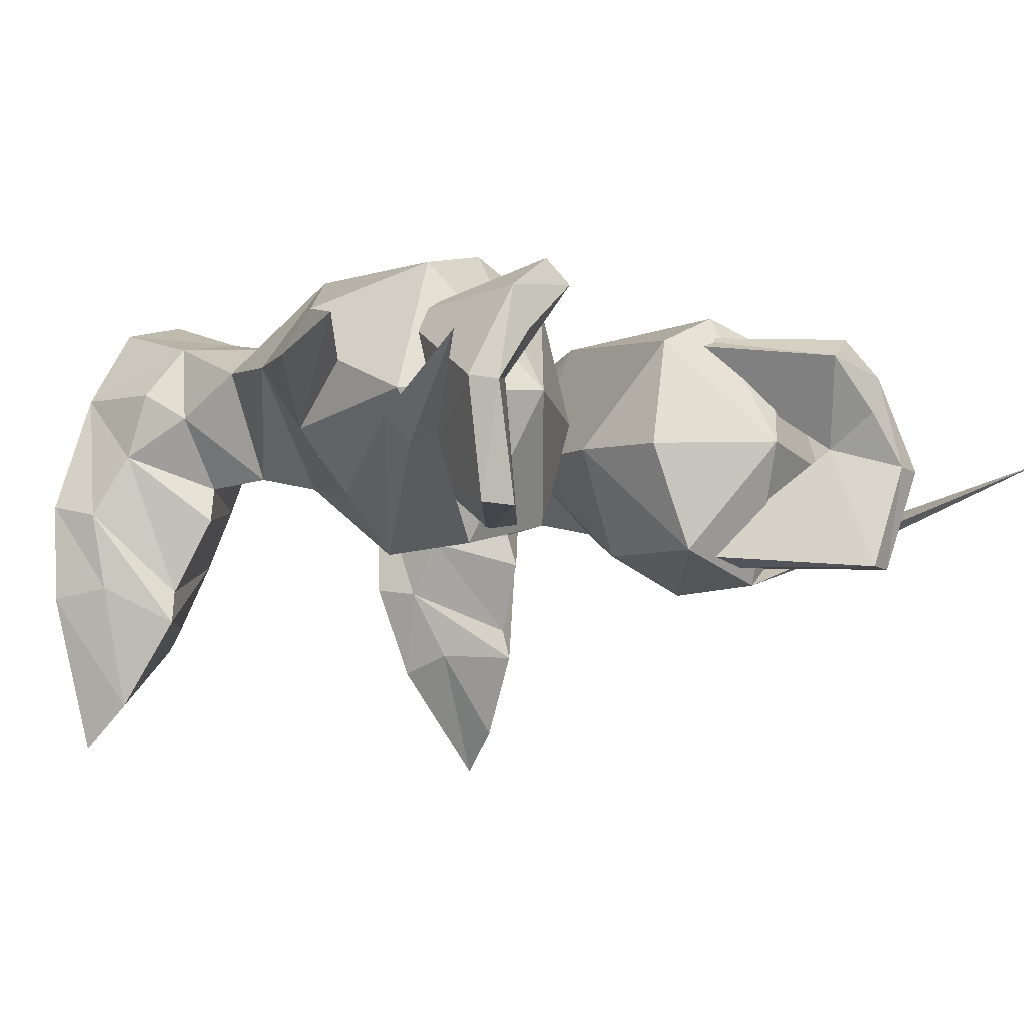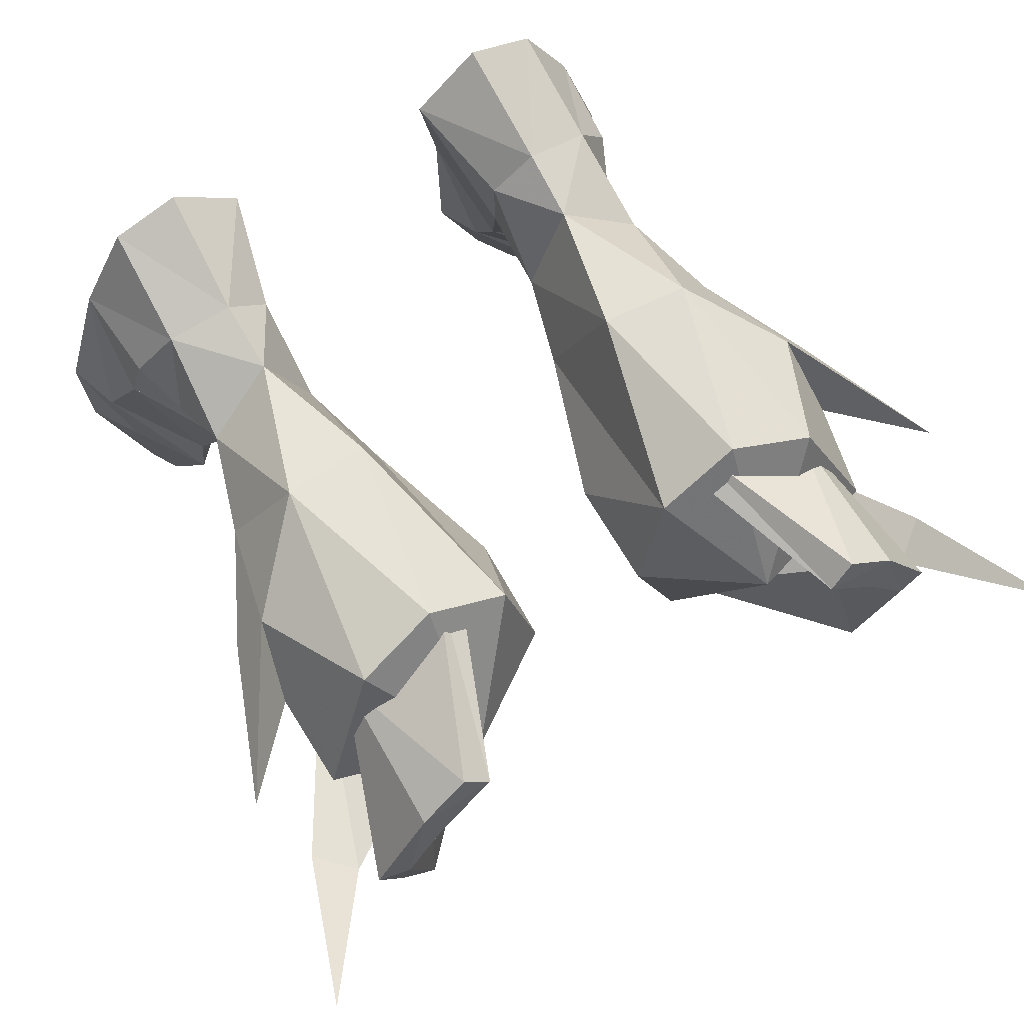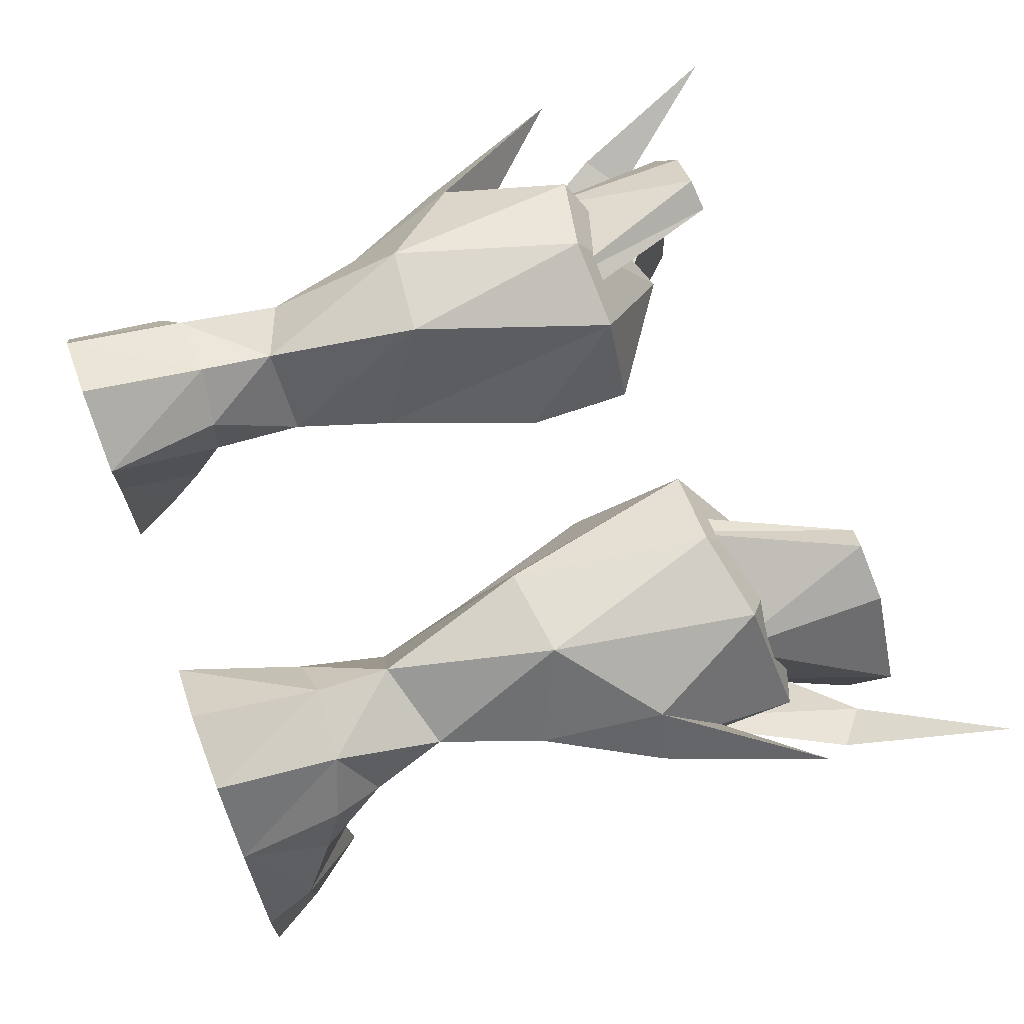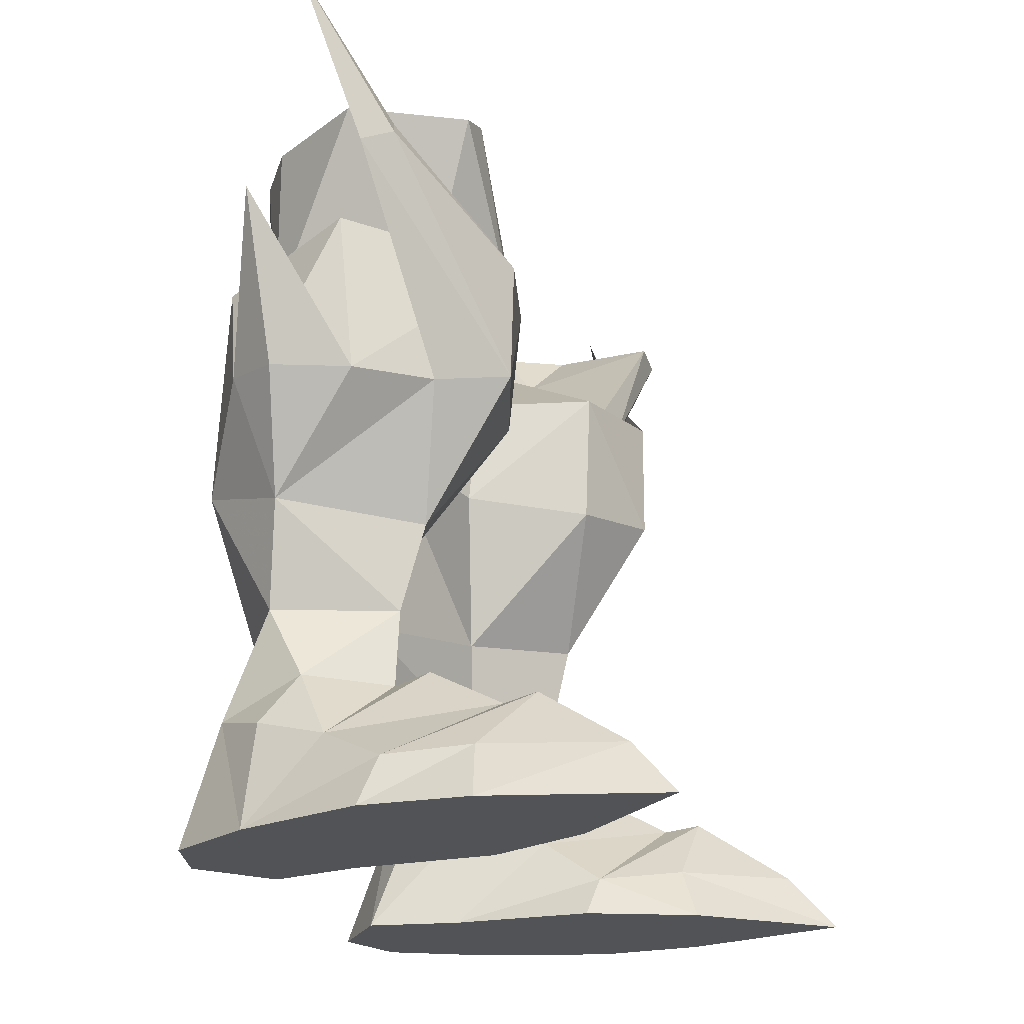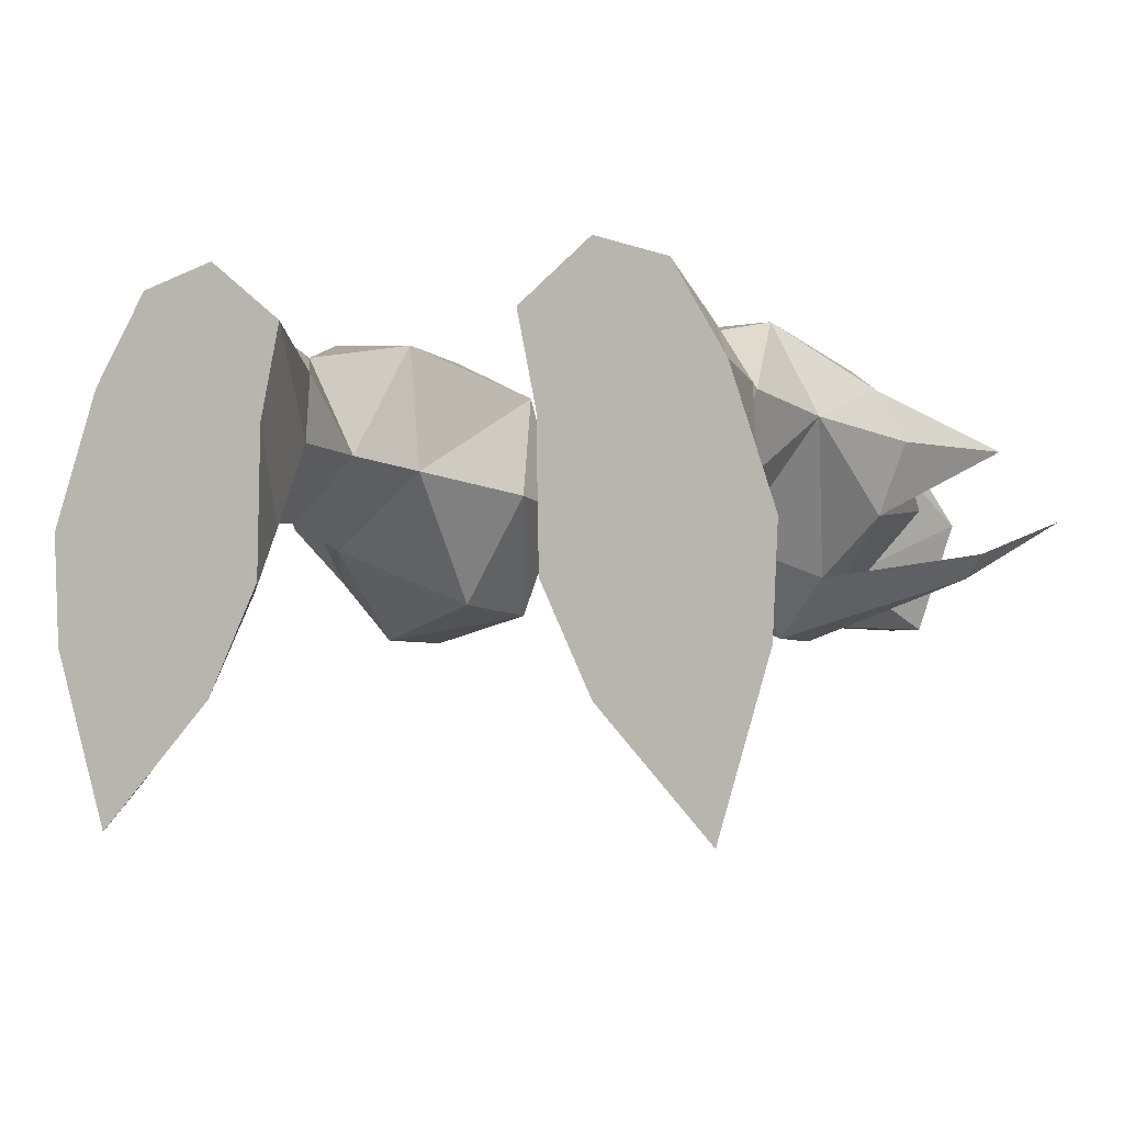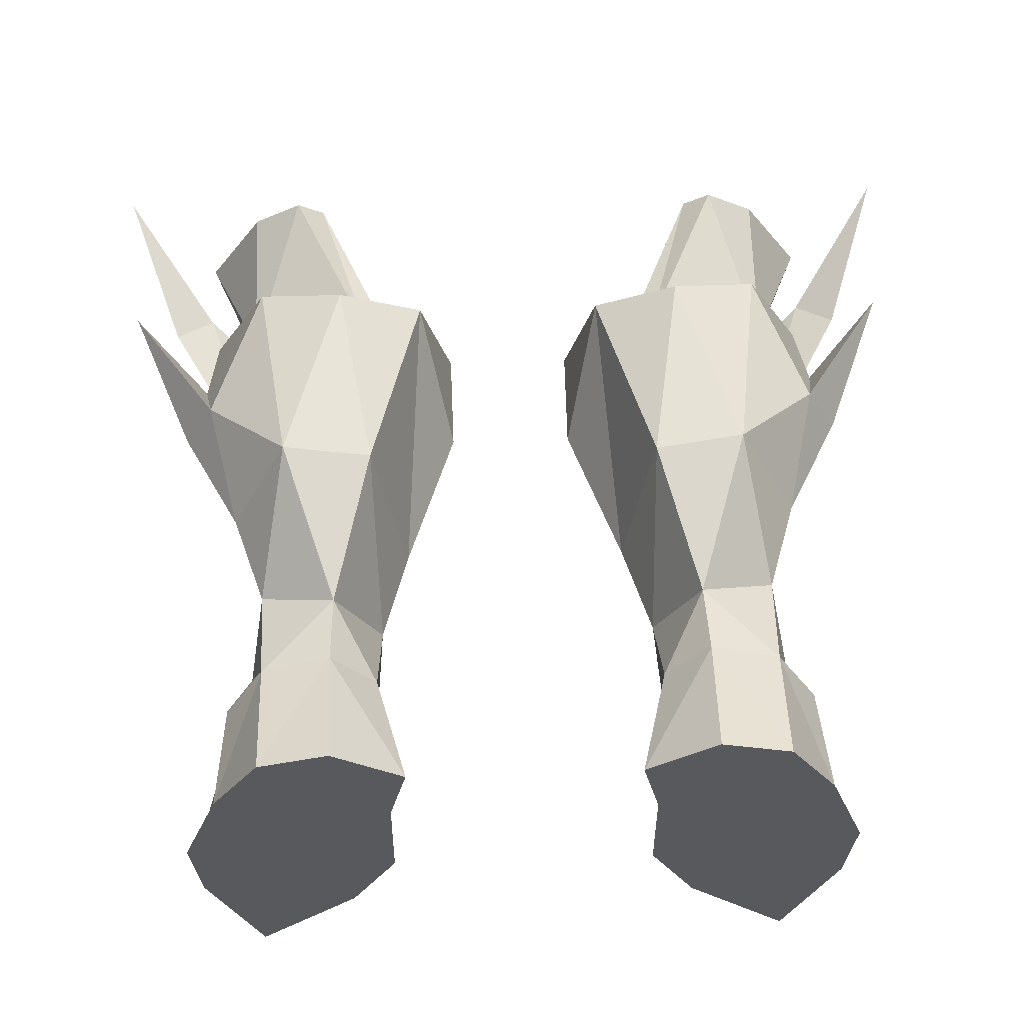
<metadata>
{"format":"obj","ext":"obj","renderer":"f3d","projection":"perspective","resolution":1024,"background":"white","views":[{"elev":-10.4,"azim":-42.7,"up":"+Y"},{"elev":65.8,"azim":-30.4,"up":"+Y"},{"elev":68.6,"azim":-110.7,"up":"+Y"},{"elev":-21.7,"azim":-69.8,"up":"+Z"},{"elev":-2.6,"azim":-158.6,"up":"+Y"},{"elev":60.8,"azim":178.2,"up":"+Y"}]}
</metadata>
<code>
g knight_shoe_male_46730
v 10.31 -2.636 4.333
v 13.36 0.9726 1.915
v 12.4 3.645 3.27
v 9.613 0.5908 6.114
v 6.47 1.726 3.305
v 6.468 -0.7704 1.554
v 11.04 -1.915 28.47
v 5.525 -1.351 22.68
v 7.022 -1.72 22.42
v 12.42 -1.89 28.08
v 15.65 1.339 26.11
v 14.81 0.2839 26.68
v 8.869 -2.393 18.28
v 10.81 0.07662 17.71
v 14.12 0.5791 27.41
v 15.65 1.339 26.11
v 10.81 0.07662 17.71
v 8.676 -2.458 23.16
v 6.116 9.384 20.72
v 5.28 8.884 21.04
v 8.276 7.383 28.73
v 9.337 8.348 28.49
v -10.44 -2.636 4.333
v -9.741 0.5908 6.114
v -12.53 3.645 3.27
v -13.49 0.9726 1.915
v -6.597 -0.7704 1.554
v -6.599 1.726 3.305
v -11.17 -1.915 28.47
v -12.55 -1.89 28.08
v -7.15 -1.72 22.42
v -5.654 -1.351 22.68
v -15.78 1.34 26.11
v -10.94 0.07661 17.71
v -8.997 -2.393 18.28
v -14.94 0.2839 26.68
v -14.25 0.5791 27.41
v -8.804 -2.458 23.16
v -10.94 0.07661 17.71
v -15.78 1.34 26.11
v -6.245 9.384 20.72
v -9.465 8.348 28.49
v -8.405 7.383 28.73
v -5.409 8.884 21.04
v 2.526 3.843 18.32
v 3.829 8.524 22.38
v 4.6 4.485 12.09
v 5.96 10.01 14.06
v 13.06 7.713 17.97
v 9.621 10.24 14.47
v 10.79 9.125 22.91
v 2.573 3.461 22.81
v 10.68 6.908 9.016
v 7.54 8.813 7.917
v 5.709 4.839 8.193
v 11.98 6.22 13.11
v 7.264 10.24 22.12
v 13.37 3.148 24.13
v 13.63 4.891 20.6
v 13.06 7.713 17.97
v 13.63 4.891 20.6
v 16.84 5.586 24.2
v 14.33 5.539 17.69
v 13.06 7.713 17.97
v 16.84 5.586 24.2
v 4.6 4.485 12.09
v 4.939 -0.866 17.79
v 2.526 3.843 18.32
v 8.552 1.286 12.58
v 4.476 -1.233 23.1
v 2.573 3.461 22.81
v 13.23 2.553 17.61
v 10.81 0.07662 17.71
v 8.775 2.221 9.026
v 8.869 -2.393 18.28
v 16.84 5.586 24.2
v 13.63 4.891 20.6
v 13.23 2.553 17.61
v 14.33 5.539 17.69
v 8.676 -2.458 23.16
v 13.23 2.553 17.61
v 3.829 8.524 22.38
v 2.573 3.461 22.81
v 7.228 3.682 26.1
v 10.79 9.125 22.91
v 7.264 10.24 22.12
v 8.676 -2.458 23.16
v 13.37 3.148 24.13
v 4.476 -1.233 23.1
v 7.482 -4.776 -0.1074
v 8.258 -3.915 1.984
v 5.489 -0.4843 -0.1074
v 13.96 -2.851 -0.1067
v 11.41 -7.851 2.056
v 11.93 -9.748 -0.107
v 12.75 -2.458 2.15
v 12.42 6.898 -0.1067
v 5.489 -0.4843 -0.1074
v 5.387 5.374 -0.1074
v 14.17 1.507 -0.1067
v 10.35 10.51 -0.1068
v 4.632 9.094 -0.1073
v 14.17 1.507 -0.1067
v 7.482 -4.776 -0.1074
v 13.96 -2.851 -0.1067
v 10.42 8.88 4.727
v 7.54 8.813 7.917
v 10.68 6.908 9.016
v 7.617 9.55 4.949
v 7.617 9.55 4.949
v 10.35 10.51 -0.1068
v 7.483 11.44 -0.1071
v 10.42 8.88 4.727
v 5.922 5.04 4.509
v 4.632 9.094 -0.1073
v 5.387 5.374 -0.1074
v 5.813 7.735 4.646
v 5.813 7.735 4.646
v 5.709 4.839 8.193
v 12.42 6.898 -0.1067
v 12.03 6.563 4.056
v 8.775 2.221 9.026
v 11.19 5.231 6.055
v 9.266 2.167 5.827
v 5.922 5.04 4.509
v 11.19 5.231 6.055
v 9.266 2.167 5.827
v 7.483 11.44 -0.1071
v 11.93 -9.748 -0.107
v 10.56 -4.078 4.555
v 12.44 2.77 29.1
v 12.42 -1.89 28.08
v 13.78 2.752 28.84
v 10.66 5.111 28.91
v 11.37 6.83 28.74
v 8.276 7.383 28.73
v 11.26 6.898 21.84
v 13.78 2.752 28.84
v 10.61 0.307 22.32
v 9.337 8.348 28.49
v 11.37 6.83 28.74
v 11.04 -1.915 28.47
v 10.07 3.586 26.86
v 11.04 -1.915 28.47
v 12.44 2.77 29.1
v 10.66 5.111 28.91
v 8.276 7.383 28.73
v 5.525 -1.351 22.68
v 9.337 8.348 28.49
v 6.116 9.384 20.72
v 8.676 -2.458 23.16
v 14.12 0.5791 27.41
v 17.86 3.076 32.67
v 17.86 3.076 32.67
v 5.709 4.839 8.193
v 5.28 8.884 21.04
v -2.655 3.843 18.32
v -4.728 4.485 12.09
v -3.958 8.524 22.38
v -6.088 10.01 14.06
v -13.19 7.713 17.97
v -10.91 9.125 22.91
v -9.749 10.24 14.47
v -2.702 3.461 22.81
v -10.81 6.908 9.016
v -7.669 8.813 7.917
v -5.838 4.839 8.193
v -12.11 6.22 13.11
v -7.393 10.24 22.12
v -13.5 3.148 24.13
v -13.76 4.891 20.6
v -13.19 7.713 17.97
v -16.97 5.586 24.2
v -13.76 4.891 20.6
v -14.46 5.539 17.69
v -16.97 5.586 24.2
v -13.19 7.713 17.97
v -4.728 4.485 12.09
v -2.655 3.843 18.32
v -5.068 -0.8661 17.79
v -8.68 1.286 12.58
v -2.702 3.461 22.81
v -4.604 -1.233 23.1
v -13.36 2.553 17.61
v -10.94 0.07661 17.71
v -8.904 2.221 9.026
v -8.997 -2.393 18.28
v -16.97 5.586 24.2
v -13.36 2.553 17.61
v -13.76 4.891 20.6
v -14.46 5.539 17.69
v -8.804 -2.458 23.16
v -13.36 2.553 17.61
v -3.958 8.524 22.38
v -7.357 3.682 26.1
v -2.702 3.461 22.81
v -10.91 9.125 22.91
v -7.393 10.24 22.12
v -8.804 -2.458 23.16
v -13.5 3.148 24.13
v -4.604 -1.233 23.1
v -8.387 -3.915 1.984
v -7.61 -4.776 -0.1074
v -5.618 -0.4843 -0.1074
v -14.09 -2.851 -0.1067
v -12.06 -9.748 -0.107
v -11.54 -7.851 2.056
v -12.88 -2.458 2.15
v -12.55 6.898 -0.1068
v -5.515 5.374 -0.1074
v -5.618 -0.4843 -0.1074
v -14.3 1.507 -0.1067
v -10.48 10.51 -0.1068
v -4.76 9.094 -0.1073
v -14.3 1.507 -0.1067
v -7.61 -4.776 -0.1074
v -14.09 -2.851 -0.1067
v -10.55 8.88 4.727
v -10.81 6.908 9.016
v -7.669 8.813 7.917
v -7.746 9.55 4.949
v -7.746 9.55 4.949
v -7.612 11.44 -0.1071
v -10.48 10.51 -0.1068
v -10.55 8.88 4.727
v -6.051 5.04 4.509
v -5.515 5.374 -0.1074
v -4.76 9.094 -0.1073
v -5.942 7.735 4.646
v -5.942 7.735 4.646
v -5.838 4.839 8.193
v -12.55 6.898 -0.1068
v -12.16 6.563 4.056
v -8.904 2.221 9.026
v -11.31 5.231 6.055
v -9.395 2.167 5.827
v -6.051 5.04 4.509
v -11.31 5.231 6.055
v -9.395 2.167 5.827
v -7.612 11.44 -0.1071
v -12.06 -9.748 -0.107
v -10.69 -4.078 4.555
v -12.57 2.77 29.1
v -13.91 2.752 28.84
v -12.55 -1.89 28.08
v -10.79 5.111 28.91
v -11.5 6.83 28.74
v -8.405 7.383 28.73
v -11.39 6.898 21.84
v -10.74 0.307 22.32
v -13.91 2.752 28.84
v -9.465 8.348 28.49
v -11.5 6.83 28.74
v -11.17 -1.915 28.47
v -10.2 3.586 26.86
v -12.57 2.77 29.1
v -11.17 -1.915 28.47
v -10.79 5.111 28.91
v -8.405 7.383 28.73
v -5.654 -1.351 22.68
v -9.465 8.348 28.49
v -6.245 9.384 20.72
v -8.804 -2.458 23.16
v -14.25 0.5791 27.41
v -17.99 3.076 32.67
v -17.99 3.076 32.67
v -5.838 4.839 8.193
v -5.409 8.884 21.04
f 1 2 3
f 3 4 1
f 1 4 5
f 5 6 1
f 7 8 9
f 9 10 7
f 11 12 13
f 13 14 11
f 15 16 17
f 17 18 15
f 19 20 21
f 21 22 19
f 23 24 25
f 25 26 23
f 23 27 28
f 28 24 23
f 29 30 31
f 31 32 29
f 33 34 35
f 35 36 33
f 37 38 39
f 39 40 37
f 41 42 43
f 43 44 41
f 45 46 47
f 48 47 46
f 49 50 51
f 52 46 45
f 53 54 50
f 48 55 47
f 54 48 50
f 48 54 55
f 56 50 49
f 50 57 51
f 50 48 57
f 48 46 57
f 58 59 51
f 60 61 62
f 63 64 65
f 66 67 68
f 67 66 69
f 68 70 71
f 70 68 67
f 72 73 56
f 69 74 56
f 69 66 74
f 70 67 75
f 75 67 69
f 73 69 56
f 59 58 72
f 76 77 78
f 79 72 56
f 73 72 80
f 65 81 63
f 56 49 79
f 53 50 56
f 82 83 84
f 85 86 84
f 86 82 84
f 87 88 84
f 83 89 84
f 89 87 84
f 88 85 84
f 75 69 73
f 6 90 91
f 90 6 92
f 93 94 95
f 94 93 96
f 97 98 99
f 98 97 100
f 99 101 97
f 101 99 102
f 95 91 90
f 91 95 94
f 96 103 2
f 103 96 93
f 100 104 98
f 104 100 105
f 106 107 108
f 107 106 109
f 110 111 112
f 111 110 113
f 114 115 116
f 115 114 117
f 118 107 109
f 107 118 119
f 120 113 121
f 113 120 111
f 122 123 108
f 123 122 124
f 125 122 119
f 122 125 124
f 119 118 125
f 106 108 123
f 3 121 126
f 5 127 114
f 102 128 101
f 104 105 129
f 96 2 130
f 130 6 91
f 94 96 130
f 94 130 91
f 2 103 120
f 5 116 6
f 116 92 6
f 4 127 5
f 127 3 126
f 116 5 114
f 115 110 112
f 120 121 3
f 2 120 3
f 117 110 115
f 121 113 126
f 127 4 3
f 131 132 133
f 134 131 135
f 133 135 131
f 136 134 135
f 137 138 139
f 140 141 137
f 10 9 139
f 132 131 142
f 10 139 138
f 143 144 145
f 143 145 146
f 143 146 147
f 148 144 143
f 141 138 137
f 149 136 135
f 150 140 137
f 151 12 152
f 70 75 80
f 11 153 12
f 15 154 16
f 12 153 152
f 74 53 56
f 66 155 74
f 1 130 2
f 6 130 1
f 72 58 80
f 143 147 156
f 59 49 51
f 151 13 12
f 157 158 159
f 160 159 158
f 161 162 163
f 164 157 159
f 165 163 166
f 160 158 167
f 166 163 160
f 160 167 166
f 168 161 163
f 163 162 169
f 163 169 160
f 160 169 159
f 170 162 171
f 172 173 174
f 175 176 177
f 178 179 180
f 180 181 178
f 179 182 183
f 183 180 179
f 184 168 185
f 181 168 186
f 181 186 178
f 183 187 180
f 187 181 180
f 185 168 181
f 171 184 170
f 188 189 190
f 191 168 184
f 185 192 184
f 176 175 193
f 168 191 161
f 165 168 163
f 194 195 196
f 197 195 198
f 198 195 194
f 199 195 200
f 196 195 201
f 201 195 199
f 200 195 197
f 187 185 181
f 27 202 203
f 203 204 27
f 205 206 207
f 207 208 205
f 209 210 211
f 211 212 209
f 210 209 213
f 213 214 210
f 206 203 202
f 202 207 206
f 208 26 215
f 215 205 208
f 212 211 216
f 216 217 212
f 218 219 220
f 220 221 218
f 222 223 224
f 224 225 222
f 226 227 228
f 228 229 226
f 230 221 220
f 220 231 230
f 232 233 225
f 225 224 232
f 234 219 235
f 235 236 234
f 237 231 234
f 234 236 237
f 231 237 230
f 218 235 219
f 25 238 233
f 28 226 239
f 214 213 240
f 216 241 217
f 208 242 26
f 242 202 27
f 207 242 208
f 207 202 242
f 26 232 215
f 28 27 227
f 227 27 204
f 24 28 239
f 239 238 25
f 227 226 28
f 228 223 222
f 232 25 233
f 26 25 232
f 229 228 222
f 233 238 225
f 239 25 24
f 243 244 245
f 246 247 243
f 244 243 247
f 248 247 246
f 249 250 251
f 252 249 253
f 30 250 31
f 245 254 243
f 30 251 250
f 255 256 257
f 255 258 256
f 255 259 258
f 260 255 257
f 253 249 251
f 261 247 248
f 262 249 252
f 263 264 36
f 183 192 187
f 33 36 265
f 37 40 266
f 36 264 265
f 186 168 165
f 178 186 267
f 23 26 242
f 27 23 242
f 184 192 170
f 255 268 259
f 171 162 161
f 263 36 35

</code>
